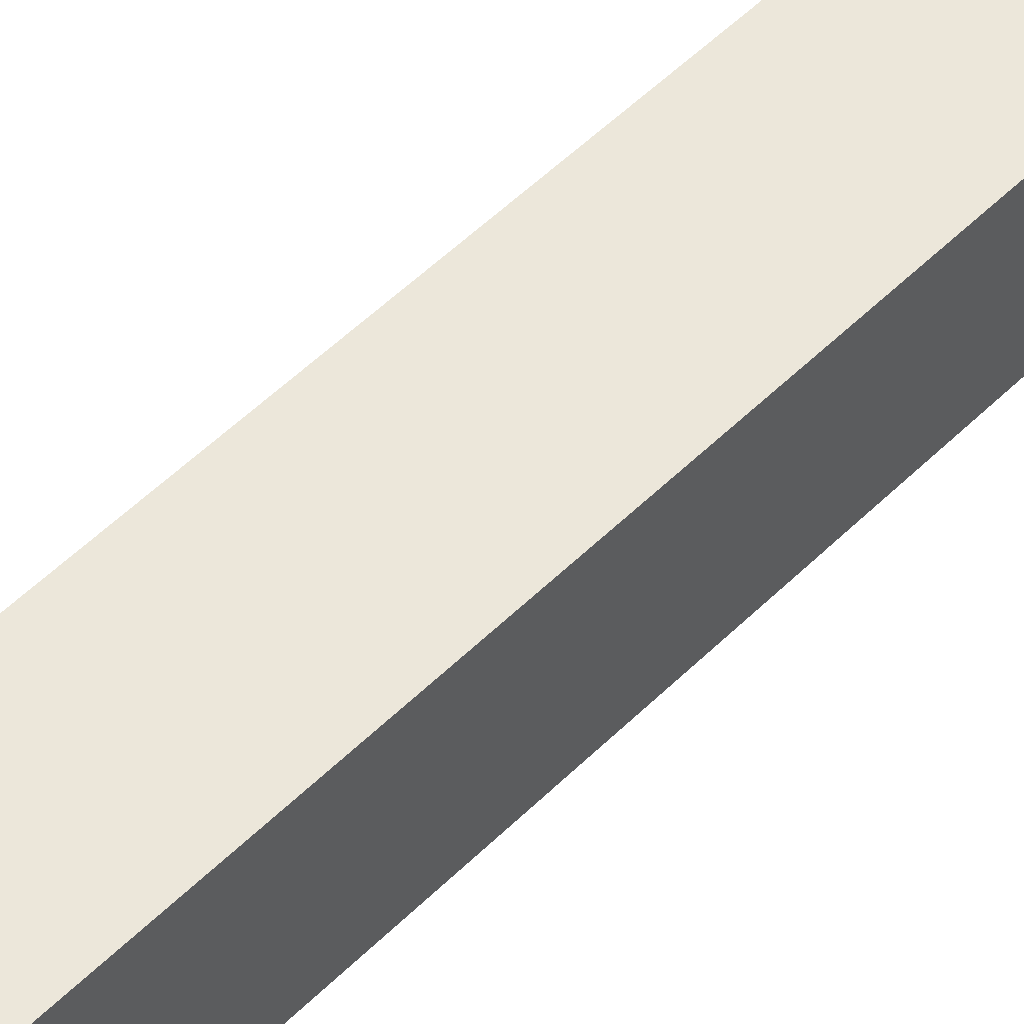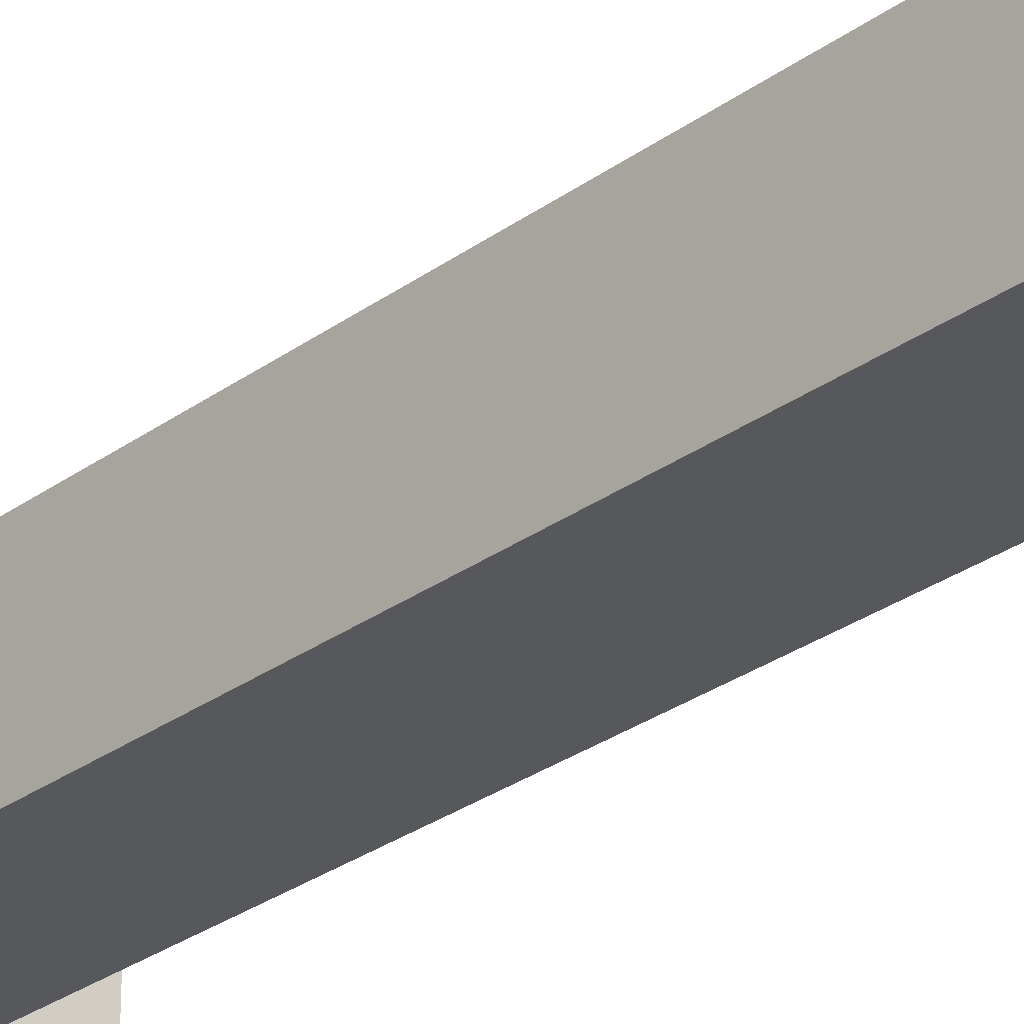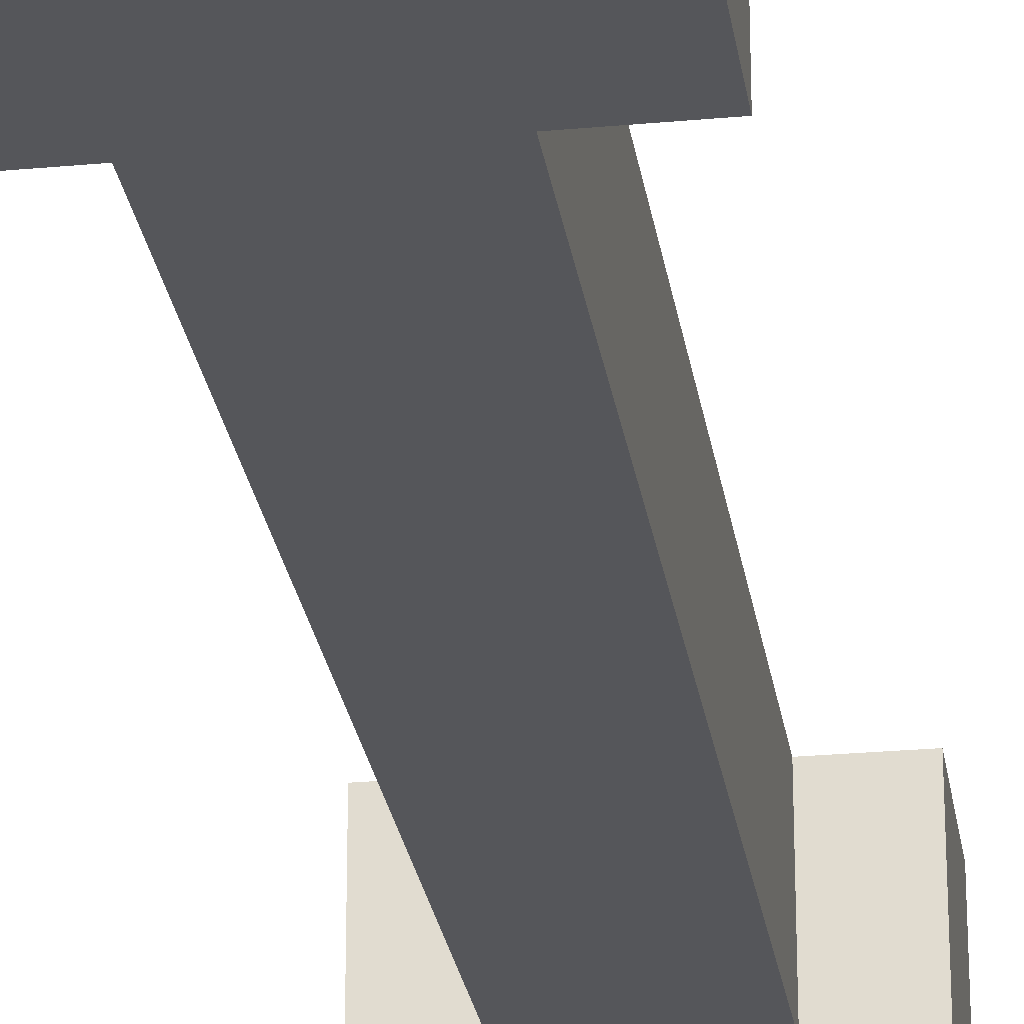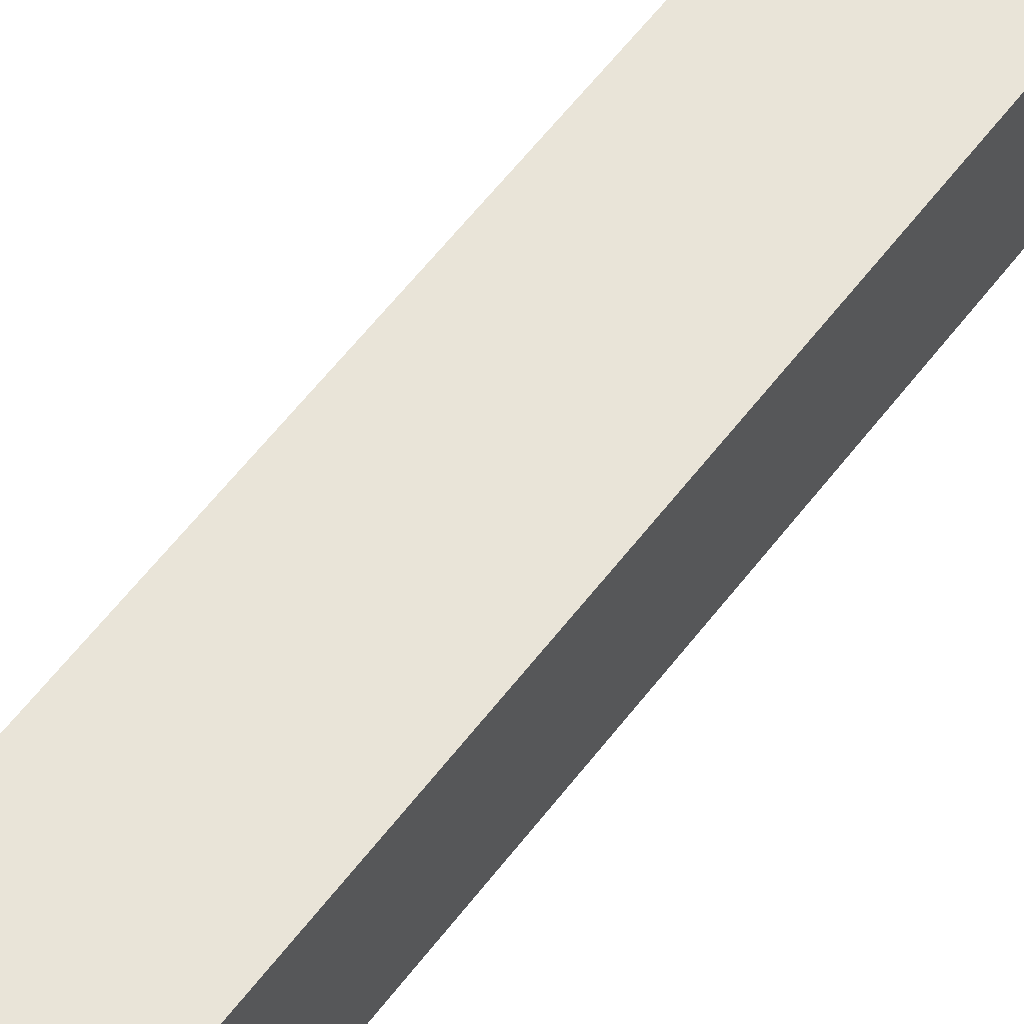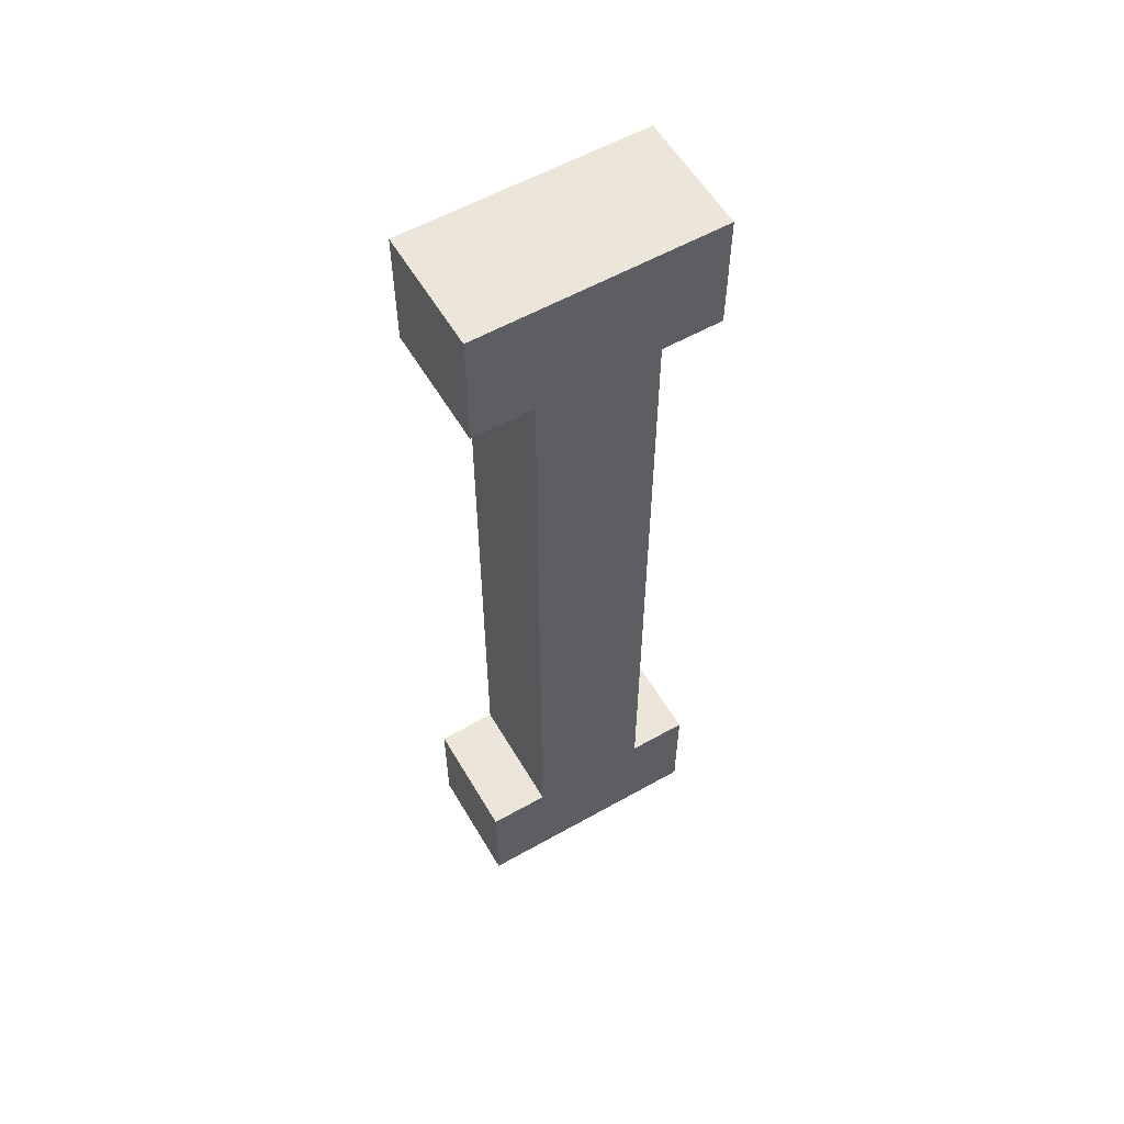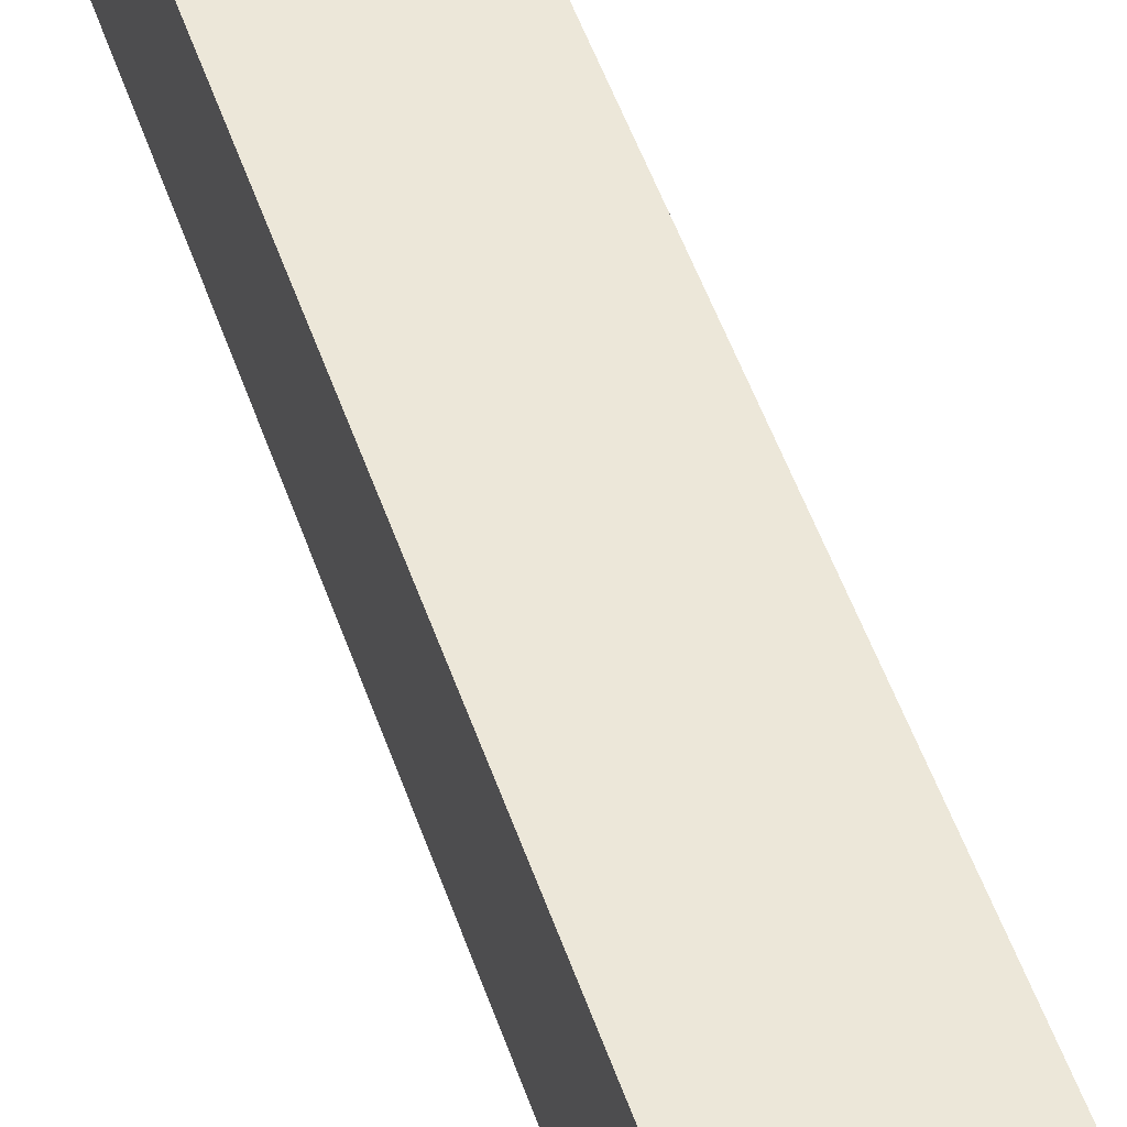
<metadata>
{"format":"obj","ext":"obj","renderer":"f3d","projection":"perspective","resolution":1024,"background":"white","views":[{"elev":52.6,"azim":43.4,"up":"+Y"},{"elev":-28.2,"azim":137.8,"up":"+Y"},{"elev":-25.9,"azim":8.4,"up":"+Y"},{"elev":60.0,"azim":-142.8,"up":"+Y"},{"elev":57.6,"azim":-30.3,"up":"+Z"},{"elev":50.0,"azim":161.7,"up":"+Y"}]}
</metadata>
<code>
o
v -0.2 -0.1 0.8
v -0.2 -0.1 0.6
v -0.2 -0.1 -0.6
v -0.2 -0.1 -0.8
v -0.2 0 -0.7
v -0.2 0 -0.8
v -0.2 0.1 0.8
v -0.2 0.1 0.6
v -0.2 0.1 -0.6
v -0.2 0.1 -0.7
v -0.2 0.1 -0.8
v -0.1 -0.1 0.6
v -0.1 -0.1 0.1
v -0.1 -0.1 0
v -0.1 -0.1 -0.6
v -0.1 0 0.1
v -0.1 0 0
v -0.1 0 -0.4
v -0.1 0 -0.6
v -0.1 0.1 0.6
v -0.1 0.1 -0.4
v -0.1 0.1 -0.6
v 0.1 -0.1 0.6
v 0.1 -0.1 0.5
v 0.1 -0.1 0.3
v 0.1 -0.1 -0.6
v 0.1 0 0.6
v 0.1 0 0.5
v 0.1 0 0.3
v 0.1 0 0.1
v 0.1 0 -0.1
v 0.1 0.1 0.6
v 0.1 0.1 0.1
v 0.1 0.1 -0.1
v 0.1 0.1 -0.6
v 0.2 -0.1 0.8
v 0.2 -0.1 0.6
v 0.2 -0.1 -0.6
v 0.2 -0.1 -0.8
v 0.2 0 0.8
v 0.2 0 0.6
v 0.2 0 -0.7
v 0.2 0 -0.8
v 0.2 0.1 0.8
v 0.2 0.1 0.6
v 0.2 0.1 -0.6
v 0.2 0.1 -0.7
v 0.2 0.1 -0.8
v -0.2 -0.1 0.8
v -0.2 0.1 0.8
v 0.1 0 0.8
v 0.1 0.1 0.8
v 0.2 -0.1 0.8
v 0.2 0 0.8
v 0.2 0.1 0.8
v -0.2 -0.1 -0.6
v -0.2 0.1 -0.6
v -0.1 -0.1 -0.6
v -0.1 0 -0.6
v -0.1 0.1 -0.6
v 0.1 -0.1 -0.6
v 0.1 0.1 -0.6
v 0.2 -0.1 -0.6
v 0.2 0.1 -0.6
v -0.2 -0.1 0.6
v -0.2 0.1 0.6
v -0.1 -0.1 0.6
v -0.1 0.1 0.6
v 0.1 -0.1 0.6
v 0.1 0 0.6
v 0.1 0.1 0.6
v 0.2 -0.1 0.6
v 0.2 0 0.6
v 0.2 0.1 0.6
v -0.2 -0.1 -0.8
v -0.2 0 -0.8
v -0.2 0.1 -0.8
v -0.1 -0.1 -0.8
v -0.1 0 -0.8
v 0.1 0 -0.8
v 0.1 0.1 -0.8
v 0.2 -0.1 -0.8
v 0.2 0 -0.8
v 0.2 0.1 -0.8
v -0.2 -0.1 0.8
v 0.2 -0.1 0.8
v -0.2 -0.1 0.6
v -0.1 -0.1 0.6
v 0.1 -0.1 0.6
v 0.2 -0.1 0.6
v 0 -0.1 0.5
v 0.1 -0.1 0.5
v 0 -0.1 0.3
v 0.1 -0.1 0.3
v -0.1 -0.1 0.1
v 0 -0.1 0.1
v -0.1 -0.1 0
v 0 -0.1 0
v -0.2 -0.1 -0.6
v -0.1 -0.1 -0.6
v 0.1 -0.1 -0.6
v 0.2 -0.1 -0.6
v -0.2 -0.1 -0.8
v -0.1 -0.1 -0.8
v 0.2 -0.1 -0.8
v -0.2 0.1 0.8
v 0.1 0.1 0.8
v 0.2 0.1 0.8
v -0.2 0.1 0.6
v -0.1 0.1 0.6
v 0.1 0.1 0.6
v 0.2 0.1 0.6
v 0 0.1 0.1
v 0.1 0.1 0.1
v 0 0.1 -0.1
v 0.1 0.1 -0.1
v -0.1 0.1 -0.4
v 0 0.1 -0.4
v -0.2 0.1 -0.6
v -0.1 0.1 -0.6
v 0 0.1 -0.6
v 0.1 0.1 -0.6
v 0.2 0.1 -0.6
v -0.2 0.1 -0.7
v -0.1 0.1 -0.7
v 0.1 0.1 -0.7
v 0.2 0.1 -0.7
v -0.2 0.1 -0.8
v 0.1 0.1 -0.8
v 0.2 0.1 -0.8
f 5 4 3
f 6 4 5
f 7 2 1
f 8 2 7
f 9 5 3
f 10 6 5
f 10 5 9
f 11 6 10
f 16 13 12
f 16 14 13
f 17 15 14
f 17 14 16
f 18 15 17
f 19 15 18
f 20 16 12
f 20 17 16
f 20 18 17
f 21 19 18
f 21 18 20
f 22 19 21
f 23 24 27
f 24 25 28
f 27 24 28
f 25 26 29
f 28 25 29
f 29 26 30
f 30 26 31
f 27 28 32
f 28 29 32
f 29 30 32
f 30 31 33
f 32 30 33
f 31 26 34
f 33 31 34
f 34 26 35
f 36 37 40
f 40 37 41
f 38 39 42
f 42 39 43
f 40 41 44
f 44 41 45
f 38 42 46
f 42 43 47
f 46 42 47
f 47 43 48
f 51 50 49
f 52 50 51
f 53 51 49
f 54 52 51
f 54 51 53
f 55 52 54
f 58 57 56
f 59 57 58
f 60 57 59
f 63 62 61
f 64 62 63
f 65 66 67
f 67 66 68
f 69 70 72
f 70 71 73
f 72 70 73
f 73 71 74
f 75 76 78
f 76 77 79
f 78 76 79
f 78 79 80
f 79 77 80
f 80 77 81
f 78 80 82
f 80 81 83
f 82 80 83
f 83 81 84
f 87 86 85
f 88 86 87
f 89 86 88
f 90 86 89
f 91 89 88
f 92 89 91
f 93 91 88
f 93 92 91
f 94 92 93
f 95 93 88
f 95 94 93
f 96 94 95
f 97 96 95
f 98 94 96
f 98 96 97
f 100 98 97
f 101 94 98
f 101 98 100
f 103 100 99
f 104 101 100
f 104 100 103
f 104 102 101
f 105 102 104
f 106 107 109
f 109 107 110
f 107 108 111
f 110 107 111
f 111 108 112
f 110 111 113
f 113 111 114
f 110 113 115
f 113 114 115
f 115 114 116
f 110 115 117
f 115 116 117
f 117 116 118
f 117 118 120
f 118 116 121
f 120 118 121
f 121 116 122
f 119 120 124
f 121 122 125
f 124 120 125
f 120 121 125
f 122 123 125
f 125 123 126
f 126 123 127
f 124 125 128
f 125 126 128
f 126 127 129
f 128 126 129
f 129 127 130

</code>
